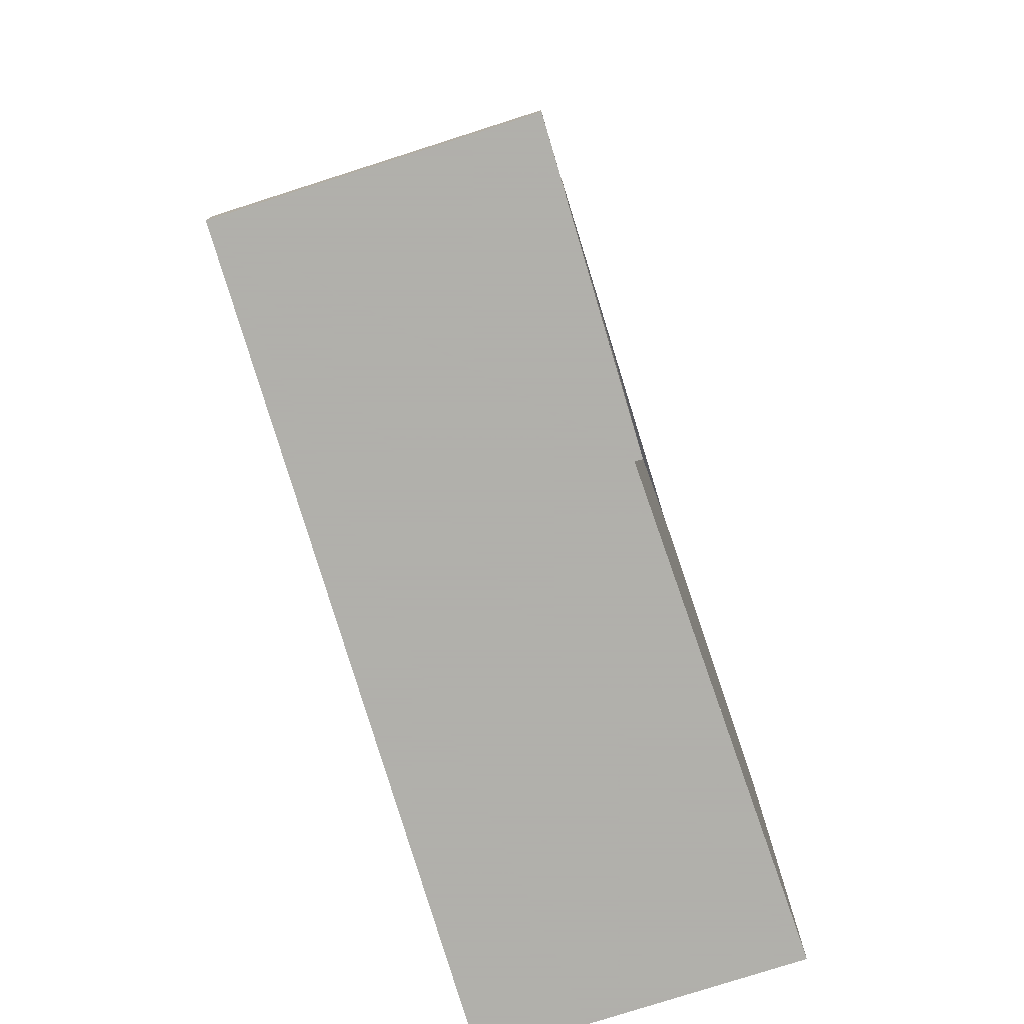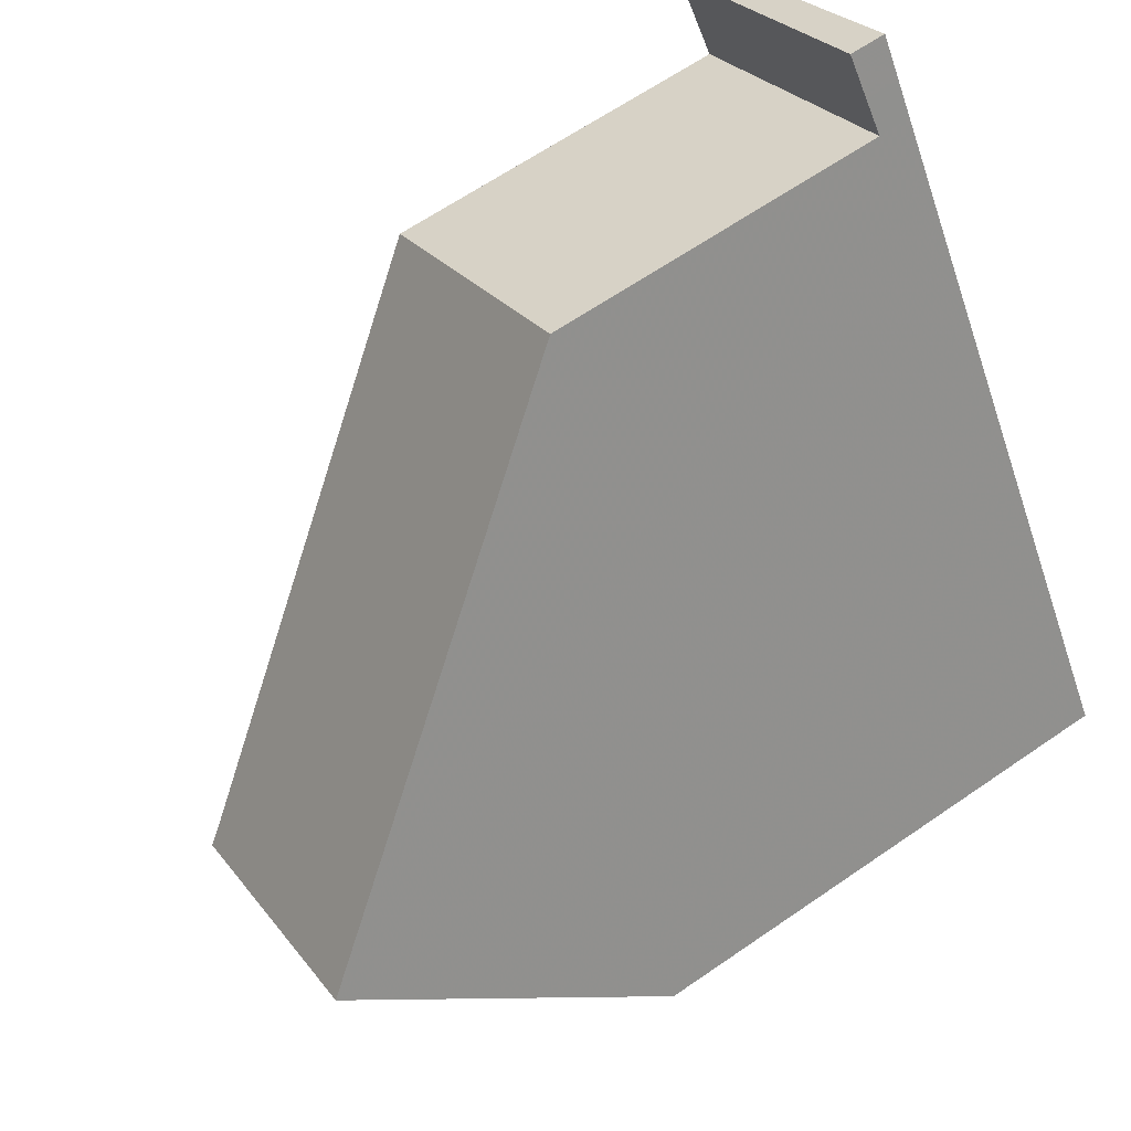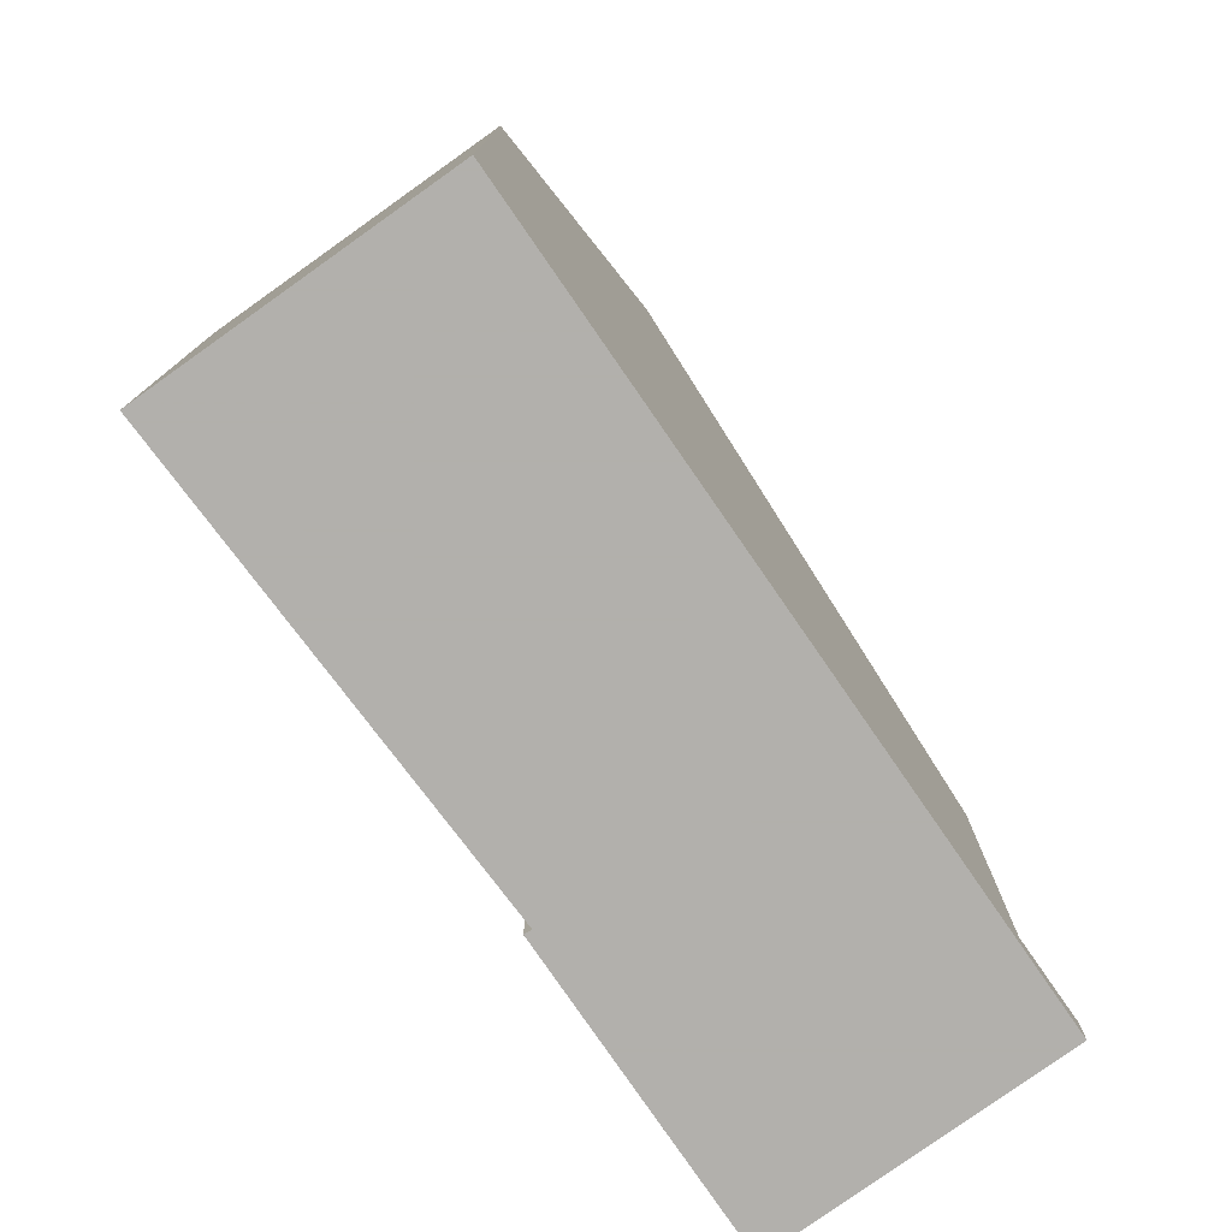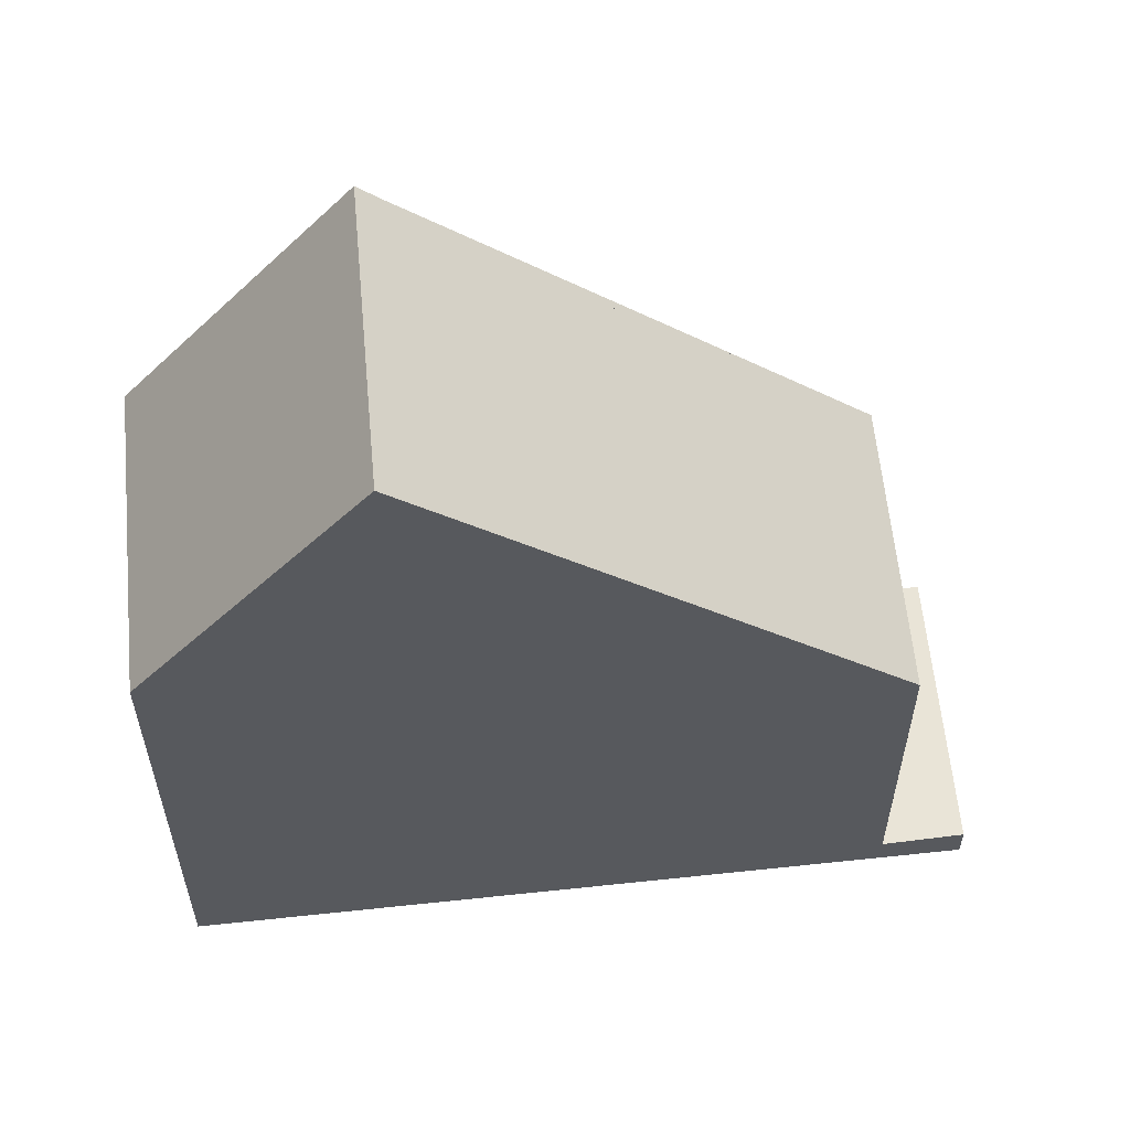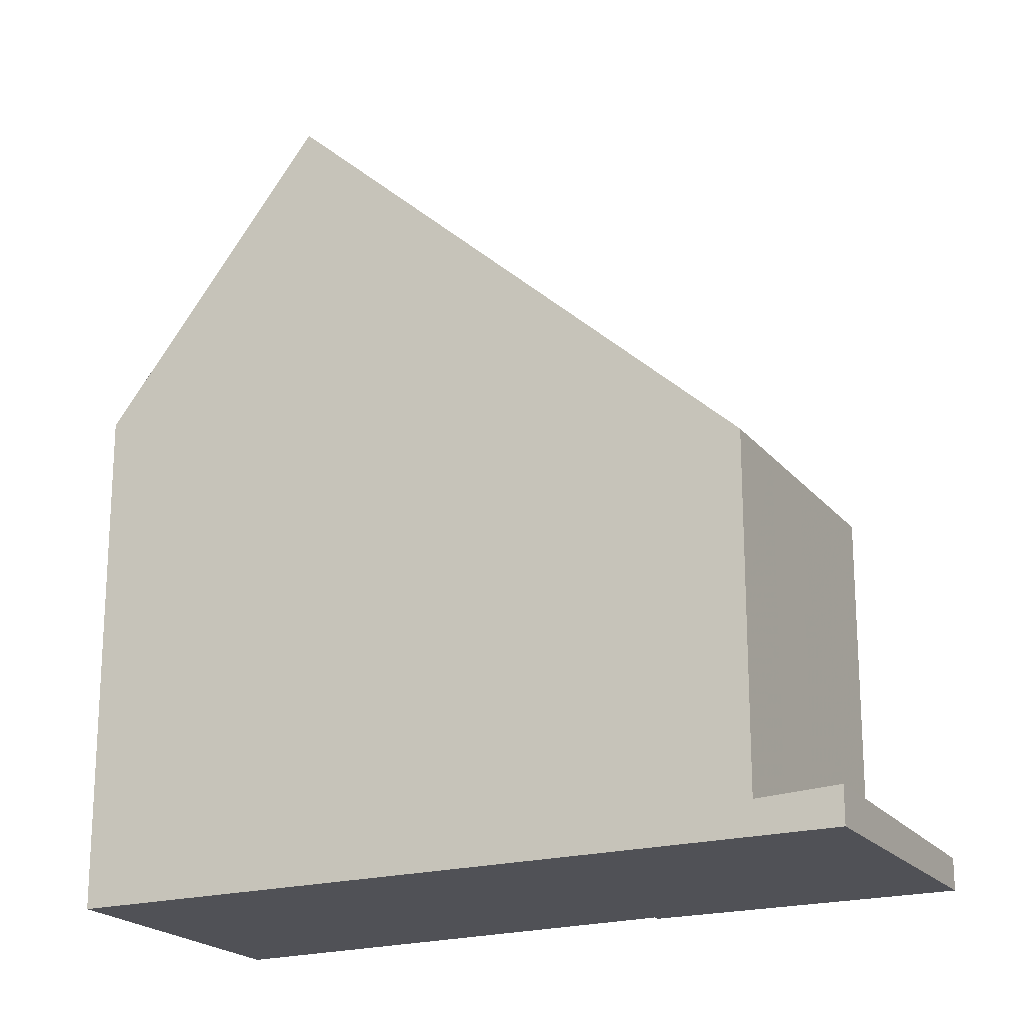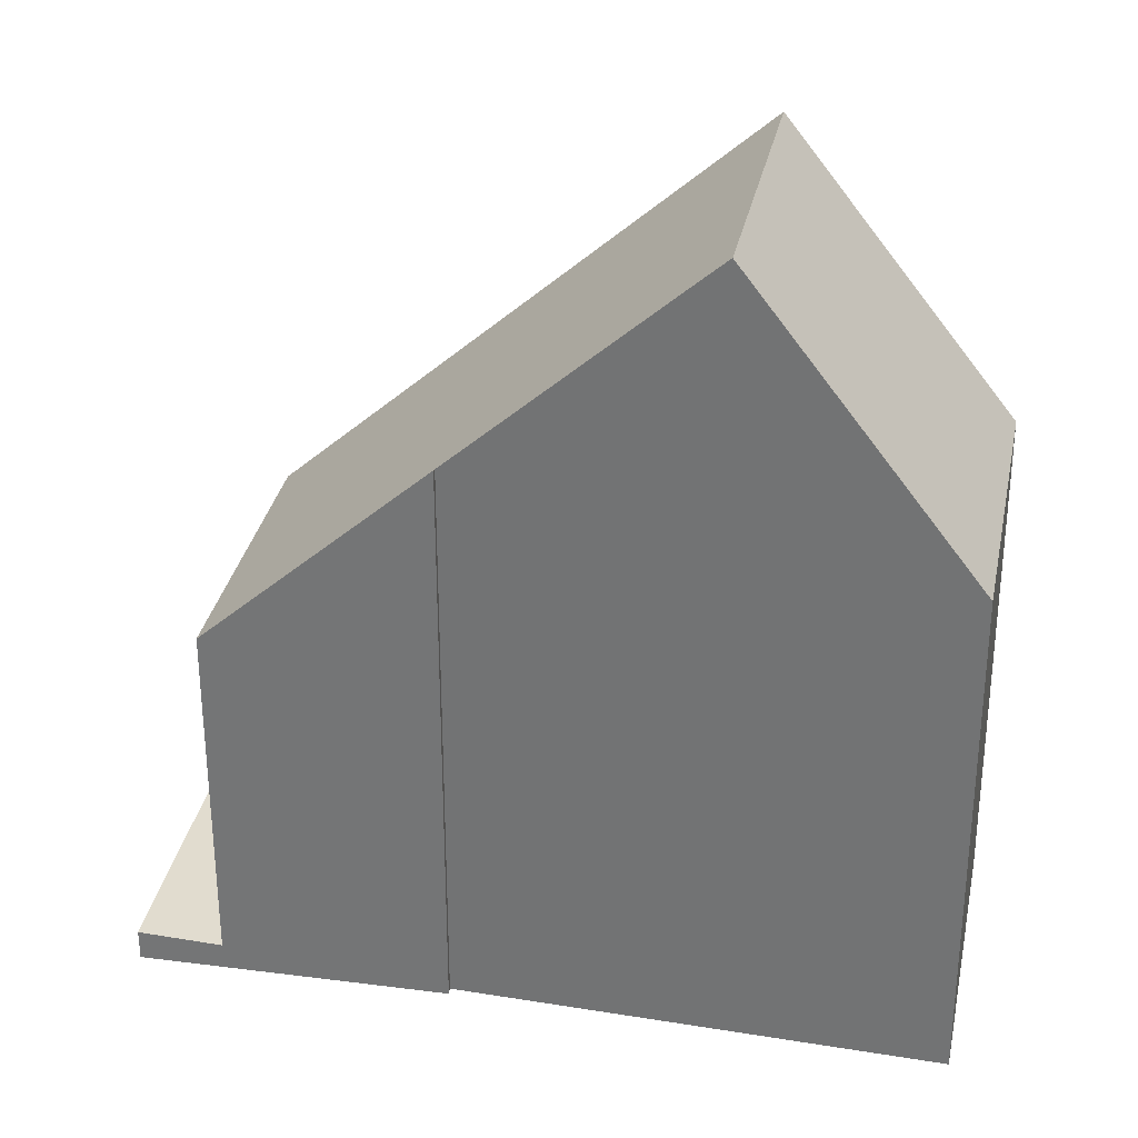
<metadata>
{"format":"obj","ext":"obj","renderer":"f3d","projection":"perspective","resolution":1024,"background":"white","views":[{"elev":-78.4,"azim":-128.8,"up":"+Z"},{"elev":64.5,"azim":55.2,"up":"+Y"},{"elev":-78.6,"azim":69.0,"up":"+Z"},{"elev":59.8,"azim":118.1,"up":"+Z"},{"elev":-20.4,"azim":150.9,"up":"+Z"},{"elev":32.0,"azim":-45.2,"up":"+Z"}]}
</metadata>
<code>
v -295.3 -737.5 7.647
v -295.3 -737.5 7.655
v -288.5 -740.6 6.786
v -291.9 -742.8 6.743
v -297.6 -734.2 0.4098
v -294.4 -732 0.4918
v -293.5 -740.3 10.58
v -290.2 -738.1 10.6
v -290.5 -738.3 10.6
v -293.8 -733 5.042
v -297 -735.1 5.038
v -293.8 -732.9 5.042
v -291.8 -739.2 10.59
v -295.4 -734 5.04
v -293.7 -740 10.33
v -293.5 -740.3 10.58
v -290.2 -738.1 10.6
v -293.5 -740.3 10.58
v -297 -735.1 5.038
v -293.8 -732.9 5.042
v -294.4 -732 0.4916
v -293.8 -733 0.4378
v -293.8 -732.9 0.439
v -297 -735.1 0.3567
v -296 -733.1 0.4504
v -295.4 -734 0.3975
v -293.8 -732.9 0.439
v -297 -735.1 0.3567
v -293.8 -732.9 2.932
v -297 -735.1 2.936
v -290.5 -738.3 10.6
v -293.8 -733 5.042
v -293.8 -733 2.932
v -288.9 -740.8 6.781
v -293.8 -733 0.4378
v -295.4 -734 5.04
v -295.4 -734 2.934
v -295.4 -734 0.3975
v -290.1 -741.7 6.765
v -291.8 -739.2 10.59
v -293.5 -740.3 10.58
v -291.8 -742.8 6.744
v -294.1 -732.5 0.4625
v -294 -732.5 0.4632
v -297.3 -734.7 0.3808
v -295.7 -733.6 0.4216
v -291.1 -738.7 10.6
v -294.6 -733.5 5.041
v -294.9 -733.1 0.4416
v -294.6 -733.5 0.4174
v -289.3 -741.1 6.775
v -291.1 -738.7 10.6
v -294.6 -733.5 5.041
v -294.6 -733.5 2.933
v -294.6 -733.5 0.4174
v -295.2 -732.6 0.4702
v -288.9 -740.8 6.814
v -288.5 -740.6 6.818
v -289.4 -741.1 6.81
v -291.9 -742.8 6.786
v -291.8 -742.7 6.787
v -290.2 -741.6 6.803
v -295.3 -737.5 7.655
v -295.3 -737.5 7.647
v -295.3 -737.5 8.882e-16
v -295.3 -737.5 8.882e-16
v -297 -735.1 5.038
v -295.3 -737.5 7.655
v -295.3 -737.5 8.882e-16
v -297 -735.1 0
v -288.9 -740.8 6.781
v -288.5 -740.6 6.786
v -288.5 -740.6 0
v -288.9 -740.8 0
v -291.9 -742.8 6.786
v -291.9 -742.8 6.743
v -291.9 -742.8 0
v -291.9 -742.8 -8.882e-16
v -296 -733.1 0.4504
v -297.6 -734.2 0.4098
v -297.6 -734.2 0
v -296 -733.1 0
v -294 -732.5 0.4632
v -294.4 -732 0.4918
v -294.4 -732 5.551e-17
v -294 -732.5 5.551e-17
v -293.7 -740 10.33
v -293.5 -740.3 10.58
v -293.5 -740.3 0
v -293.7 -740 0
v -290.2 -738.1 10.6
v -293.8 -732.9 5.042
v -293.8 -732.9 0
v -290.2 -738.1 0
v -295.3 -737.5 7.647
v -293.7 -740 10.33
v -293.7 -740 0
v -295.3 -737.5 8.882e-16
v -288.5 -740.6 6.818
v -290.2 -738.1 10.6
v -290.2 -738.1 0
v -288.5 -740.6 0
v -294.4 -732 0.4918
v -294.4 -732 0.4916
v -294.4 -732 0
v -294.4 -732 5.551e-17
v -297.3 -734.7 0.3808
v -297 -735.1 0.3567
v -297 -735.1 0
v -297.3 -734.7 0
v -295.2 -732.6 0.4702
v -296 -733.1 0.4504
v -296 -733.1 0
v -295.2 -732.6 0
v -289.3 -741.1 6.775
v -288.9 -740.8 6.781
v -288.9 -740.8 0
v -289.3 -741.1 0
v -291.8 -742.8 6.744
v -290.1 -741.7 6.765
v -290.1 -741.7 -8.882e-16
v -291.8 -742.8 0
v -291.9 -742.8 6.743
v -291.8 -742.8 6.744
v -291.8 -742.8 0
v -291.9 -742.8 0
v -293.8 -732.9 0.439
v -294 -732.5 0.4632
v -294 -732.5 5.551e-17
v -293.8 -732.9 0
v -297.6 -734.2 0.4098
v -297.3 -734.7 0.3808
v -297.3 -734.7 0
v -297.6 -734.2 0
v -290.1 -741.7 6.765
v -289.3 -741.1 6.775
v -289.3 -741.1 0
v -290.1 -741.7 -8.882e-16
v -294.4 -732 0.4916
v -295.2 -732.6 0.4702
v -295.2 -732.6 0
v -294.4 -732 0
v -288.5 -740.6 6.786
v -288.5 -740.6 6.818
v -288.5 -740.6 0
v -288.5 -740.6 0
v -293.5 -740.3 10.58
v -291.9 -742.8 6.786
v -291.9 -742.8 -8.882e-16
v -293.5 -740.3 0
v -297.6 -734.2 0
v -294.4 -732 0
v -288.5 -740.6 0
v -291.9 -742.8 0
v -295.3 -737.5 0
v -295.3 -737.5 0
f 37 30 19 36
f 48 10 9 47
f 12 8 9 10
f 16 7 15
f 15 1 2 11 14 13 16
f 58 3 34 57
f 44 23 22 43
f 46 26 24 45
f 50 26 46 49
f 38 28 30 37
f 32 20 29 33
f 57 34 51 59
f 33 29 27 35
f 54 37 36 53
f 55 38 37 54
f 61 42 4 60
f 62 39 42 61
f 43 21 6 44
f 45 5 25 46
f 49 46 25 56
f 47 13 14 48
f 49 43 22 50
f 59 51 39 62
f 53 32 33 54
f 54 33 35 55
f 56 21 43 49
f 57 31 17 58
f 59 52 31 57
f 60 18 41 61
f 61 41 40 62
f 62 40 52 59
f 64 65 66 63
f 68 69 70 67
f 72 73 74 71
f 76 77 78 75
f 80 81 82 79
f 84 85 86 83
f 88 89 90 87
f 92 93 94 91
f 96 97 98 95
f 100 101 102 99
f 104 105 106 103
f 108 109 110 107
f 112 113 114 111
f 116 117 118 115
f 120 121 122 119
f 124 125 126 123
f 128 129 130 127
f 132 133 134 131
f 136 137 138 135
f 140 141 142 139
f 144 145 146 143
f 148 149 150 147
f 152 153 154 155 156 151

</code>
